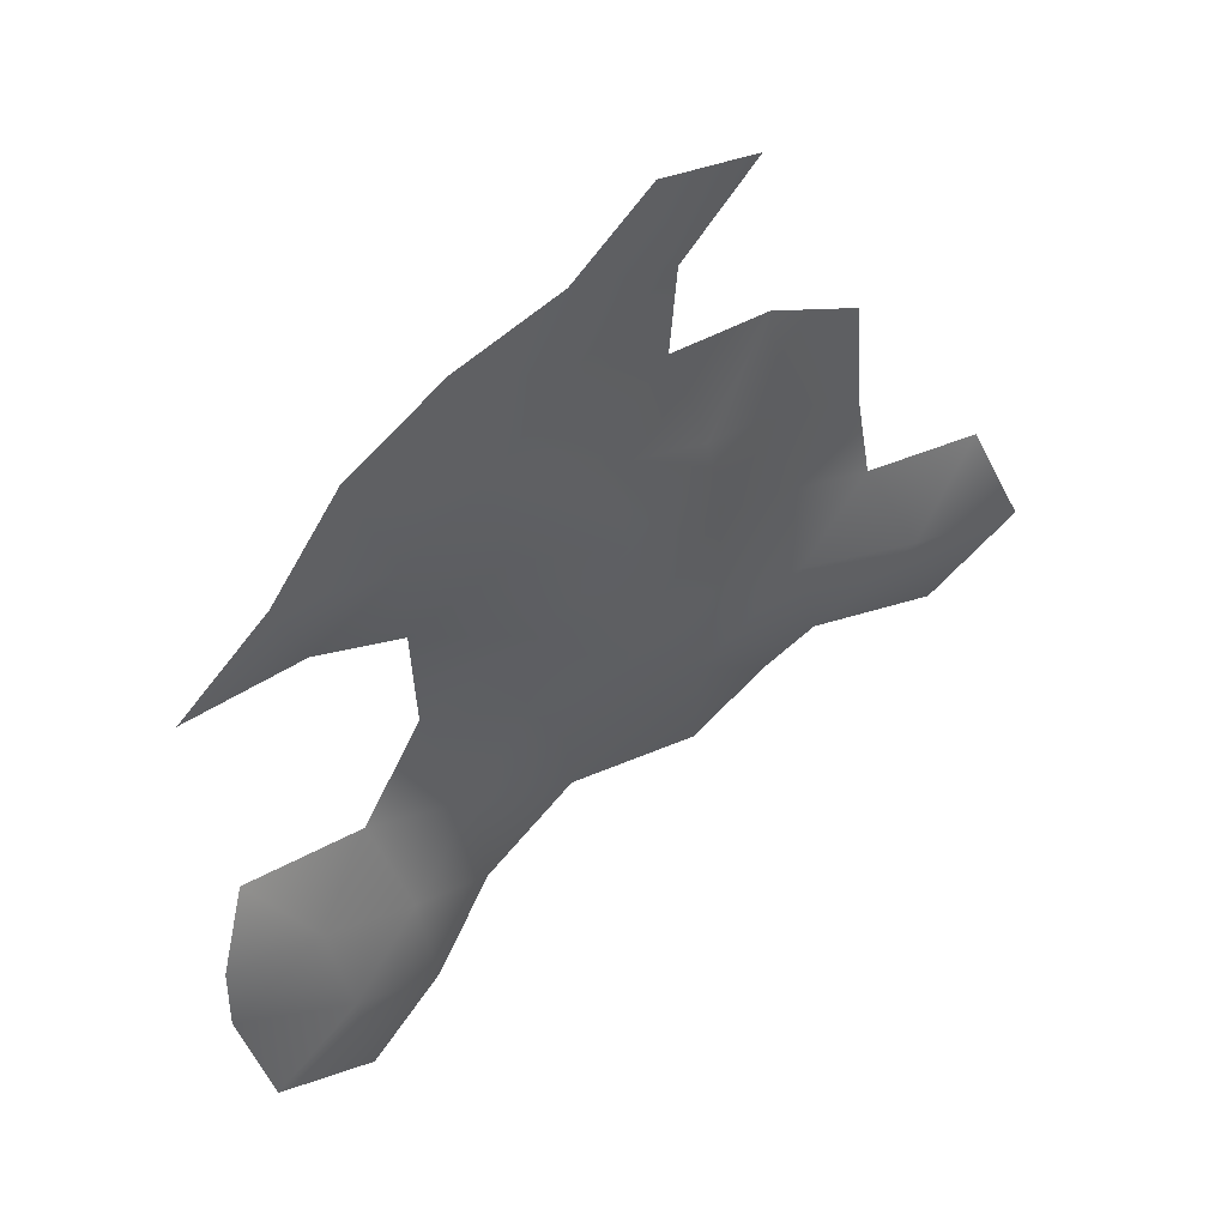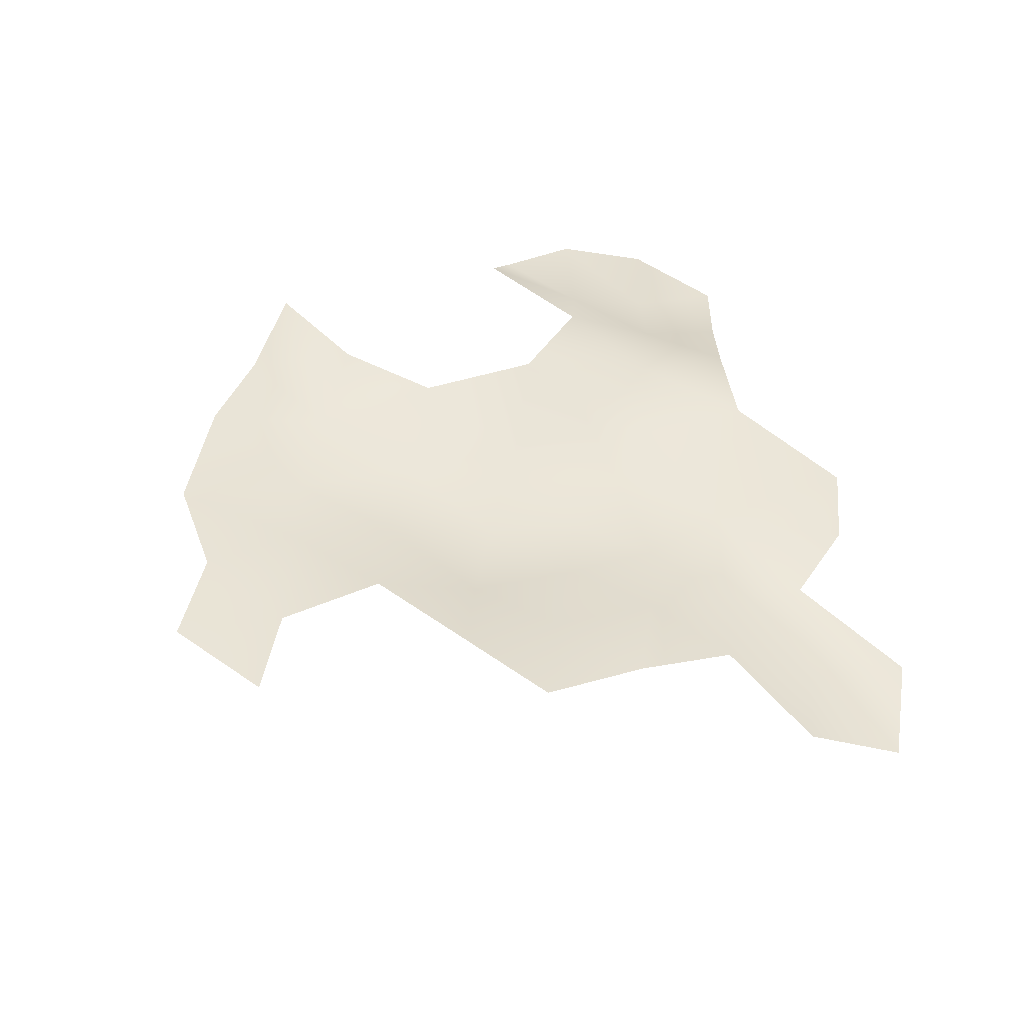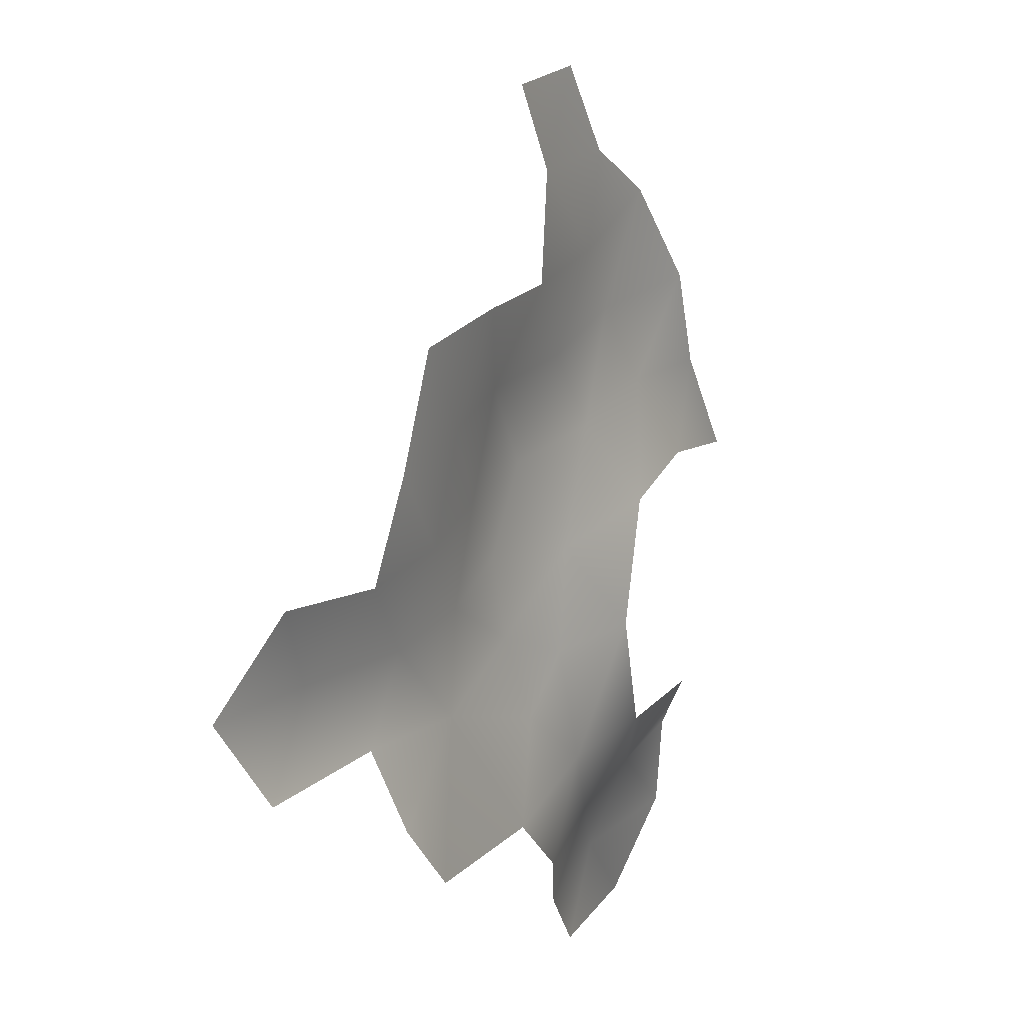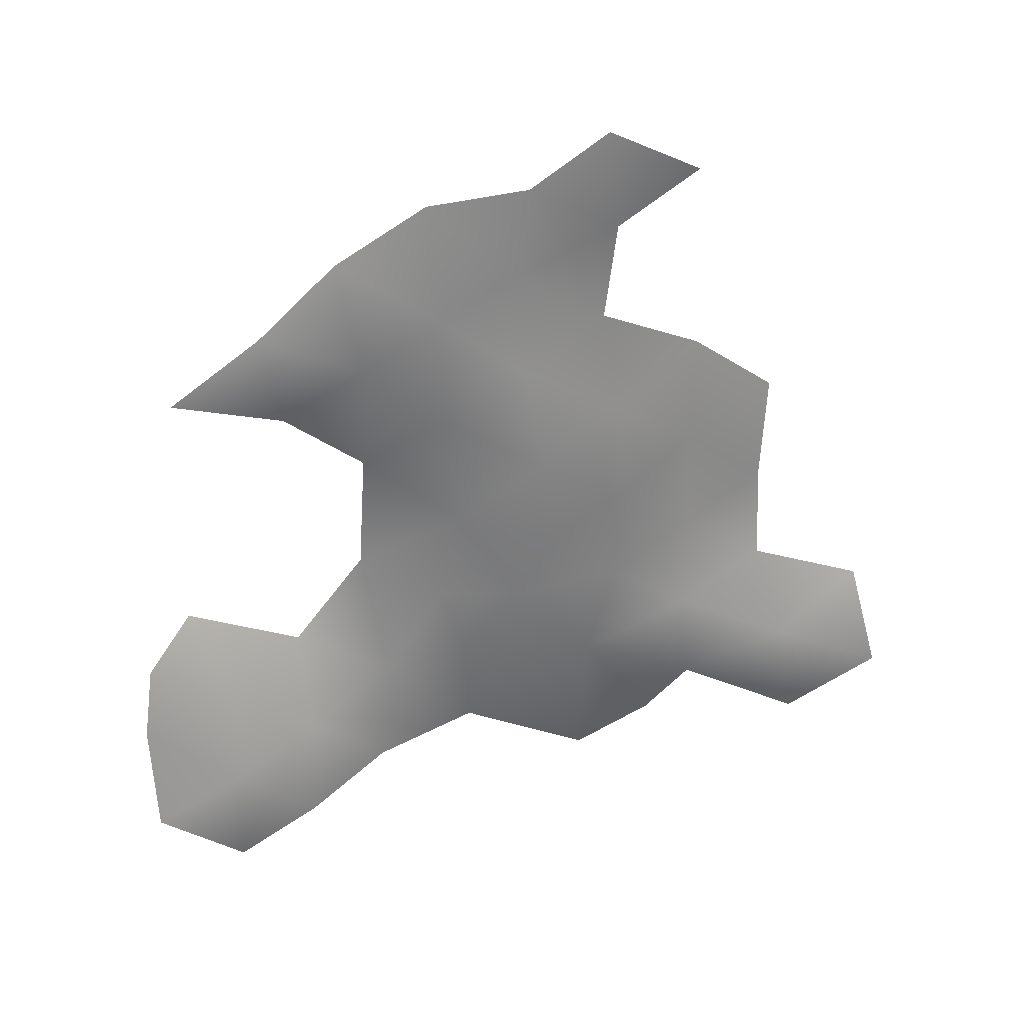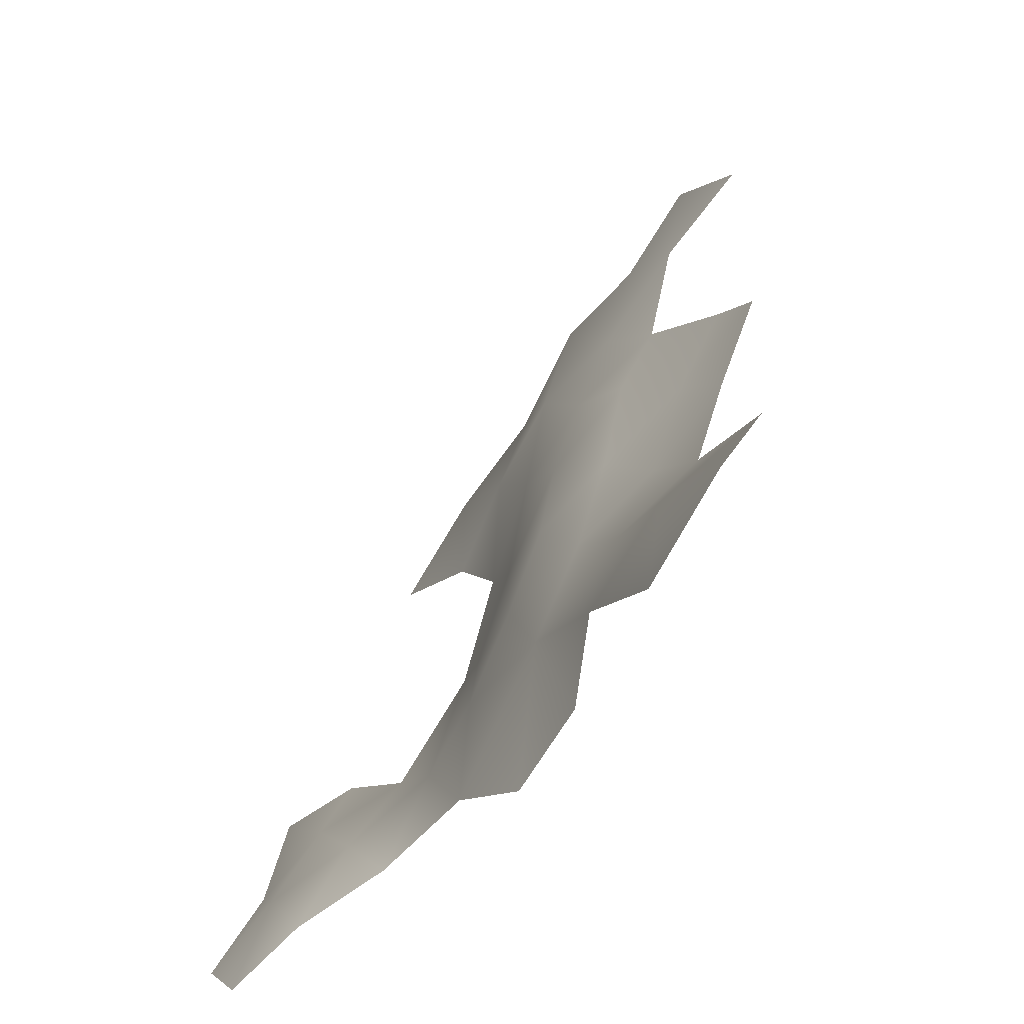
<metadata>
{"format":"obj","ext":"obj","renderer":"f3d","projection":"perspective","resolution":1024,"background":"white","views":[{"elev":69.5,"azim":153.6,"up":"+Y"},{"elev":56.2,"azim":-110.9,"up":"+Z"},{"elev":-13.2,"azim":-53.3,"up":"+Y"},{"elev":-46.2,"azim":-178.8,"up":"+Z"},{"elev":-37.9,"azim":-111.2,"up":"+Y"}]}
</metadata>
<code>
v 86.27 837.5 -564.7
v 82.45 839.6 -563.1
v 82.32 835 -564.1
v 85.73 833.3 -565.7
v 90.52 834.6 -565.2
v 91.47 830.2 -566.3
v 82.62 830.6 -565.2
v 90.76 840.1 -564.3
v 90.93 845.4 -563.3
v 87.07 842.2 -563.2
v 87.24 846.8 -561.6
v 83.17 844 -561.2
v 94.68 843.1 -564.1
v 95.02 837.5 -564.3
v 95.49 831.9 -565.4
v 98.65 840.5 -564.5
v 91.36 850.8 -561.6
v 95.73 848.1 -562.4
v 99.4 845.2 -564.2
v 103.7 842.3 -565.4
v 82.52 848.7 -560.4
v 78.68 850.8 -558.9
v 82.91 853.3 -559.5
v 86.62 850.9 -560.6
v 78.56 841.6 -560.2
v 68.97 824.3 -565.7
v 70.05 828.4 -563.2
v 73.29 821.7 -566.6
v 73.9 826.3 -565.7
v 80.89 821.4 -566.3
v 104.1 830.6 -567.9
v 78.78 837 -562.1
v 78.97 832.3 -563.4
v 74.89 839 -560.5
v 75.28 834.4 -562
v 75.19 830 -563.3
v 78.99 828.3 -565.2
v 84.09 826.4 -566.6
v 84.48 819.6 -567.1
v 106.5 825.4 -571.2
v 106.1 821 -573.4
v 101.9 822.8 -572
v 102.2 818.4 -573.4
v 102 826.7 -569.9
v 98.21 824 -569.7
v 98.42 819.8 -571.7
v 94.88 821.2 -569.1
v 90.29 822.4 -567.4
v 94.39 825.9 -567.4
v 98.87 828.1 -567.2
v 90.36 827.2 -567.1
v 87.57 830.2 -566.3
v 78.81 824.4 -566.5
v 105.9 829.1 -570.3
f 33 36 37
f 33 37 7
f 51 6 52
f 44 45 42
f 43 42 46
f 45 46 42
f 47 46 45
f 45 49 47
f 3 4 1
f 36 33 35
f 10 11 12
f 10 9 11
f 48 49 51
f 3 2 32
f 3 1 2
f 45 44 50
f 45 50 49
f 7 3 33
f 7 4 3
f 47 49 48
f 22 21 23
f 34 35 32
f 5 6 15
f 29 26 28
f 42 43 41
f 38 7 37
f 38 37 53
f 32 35 33
f 32 33 3
f 32 25 34
f 19 13 16
f 20 19 16
f 21 24 23
f 31 44 54
f 29 27 26
f 8 5 14
f 8 10 1
f 14 5 15
f 7 38 52
f 7 52 4
f 5 8 1
f 5 1 4
f 9 8 13
f 9 10 8
f 27 29 36
f 13 19 18
f 25 32 2
f 2 1 10
f 2 10 12
f 21 12 11
f 21 11 24
f 29 37 36
f 40 54 44
f 25 2 12
f 5 52 6
f 5 4 52
f 14 16 13
f 14 13 8
f 9 13 18
f 9 18 17
f 17 24 11
f 17 11 9
f 6 51 49
f 40 42 41
f 40 44 42
f 29 53 37
f 30 38 53
f 31 50 44
f 15 6 49
f 15 49 50
f 51 52 38
f 28 53 29
f 39 38 30
f 48 51 38
f 48 38 39

</code>
